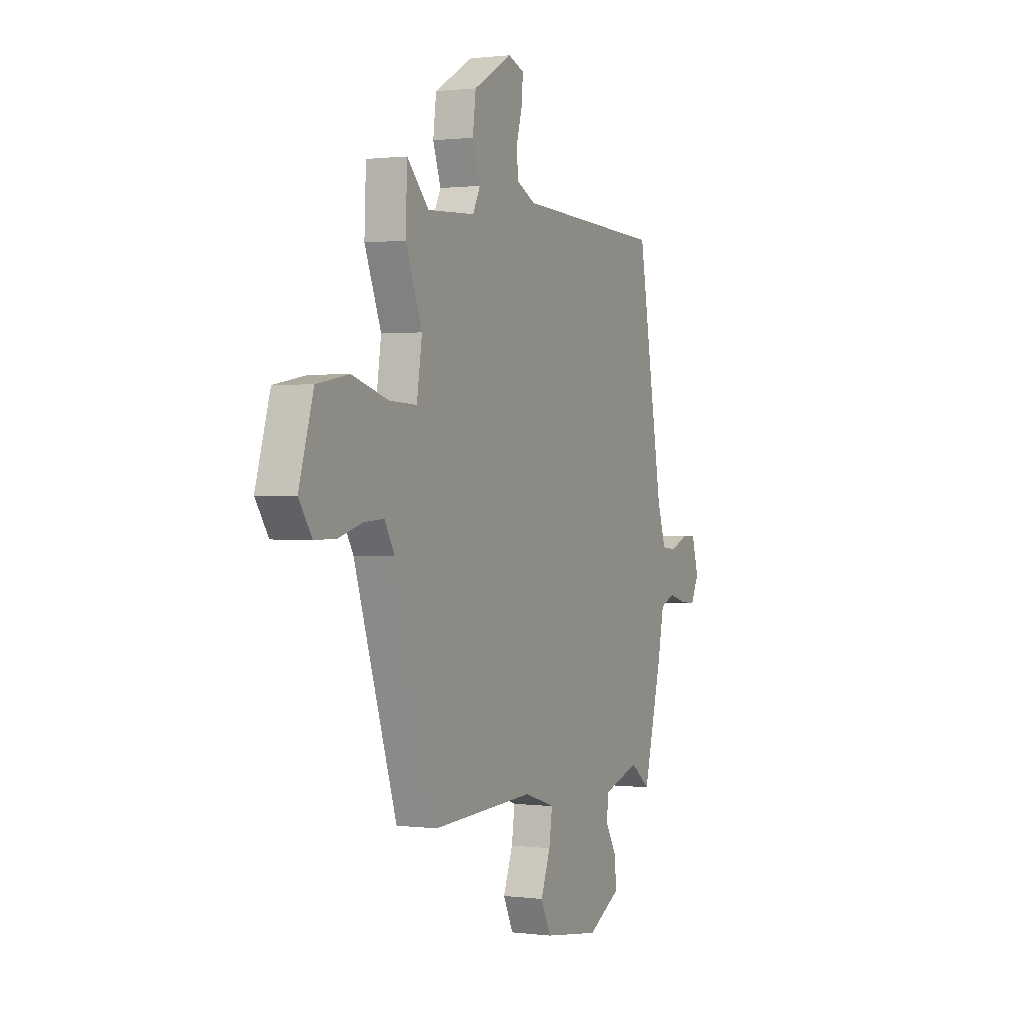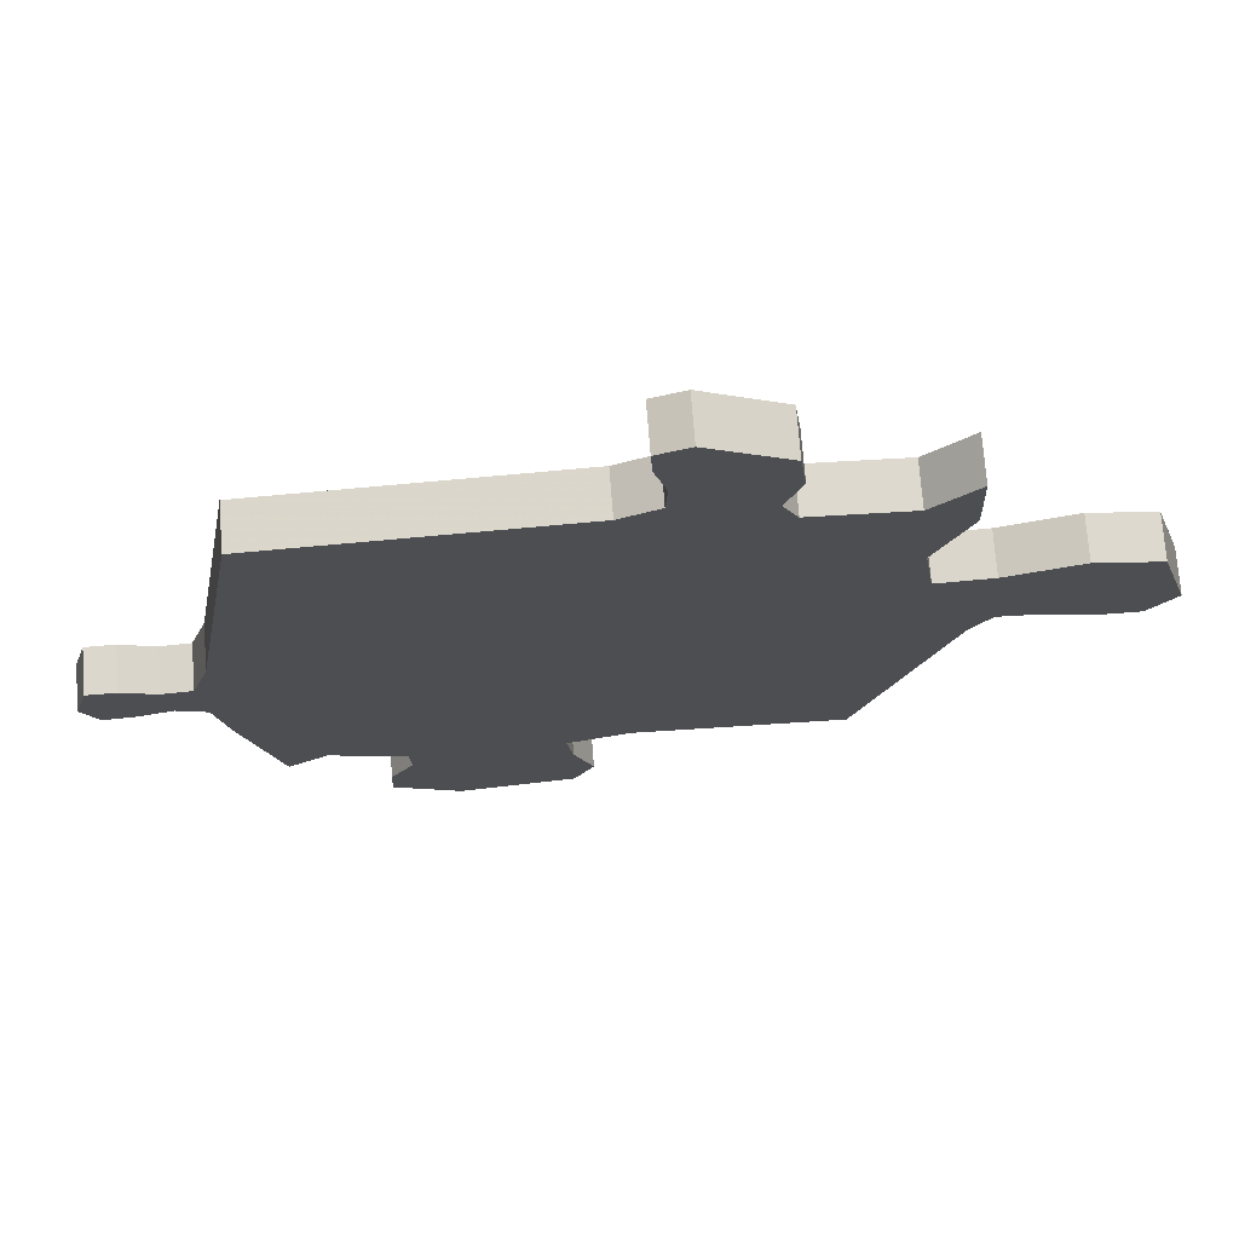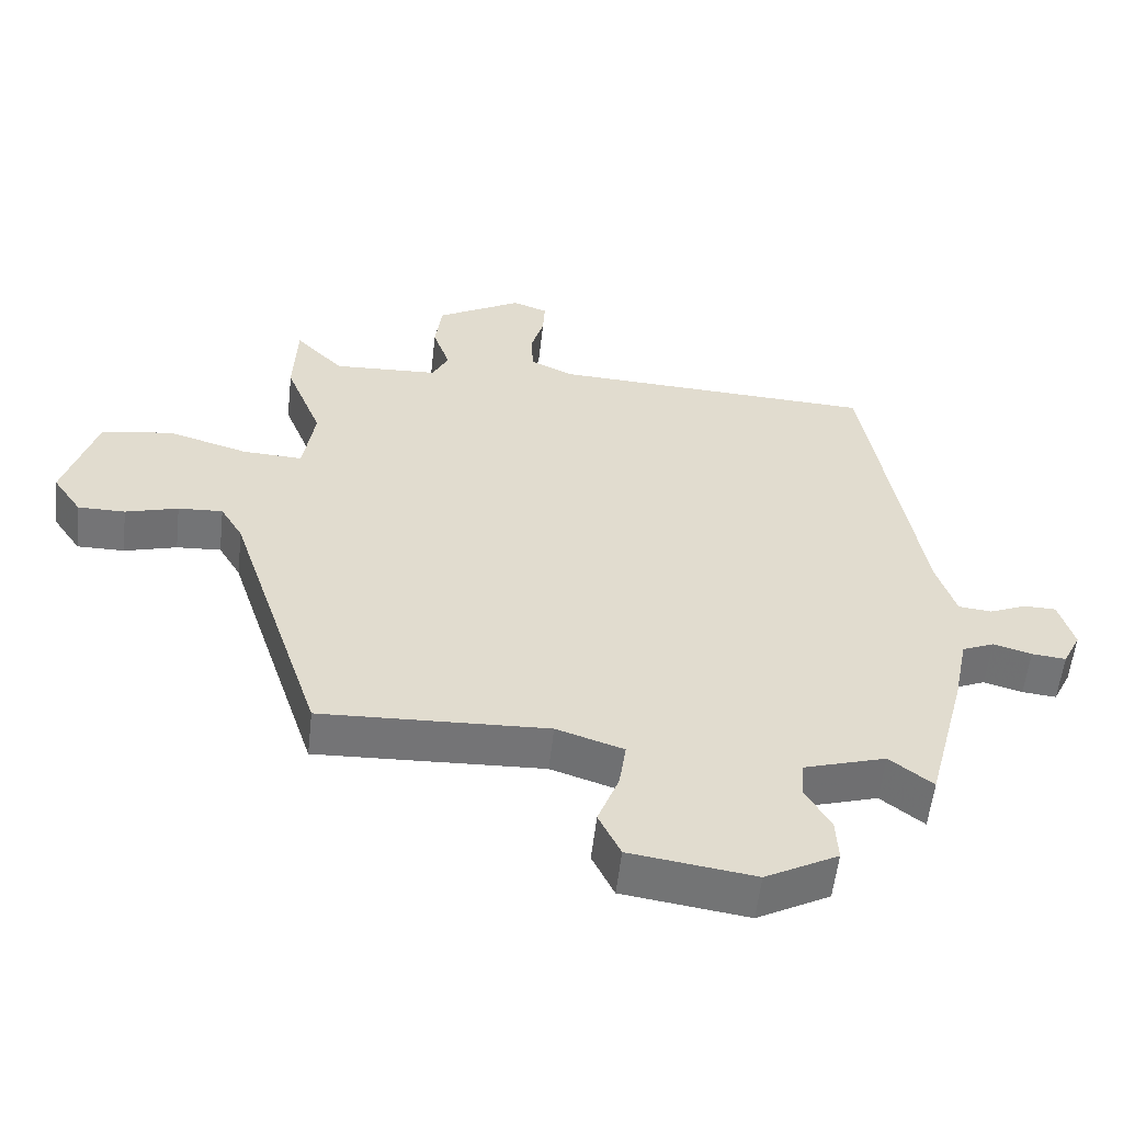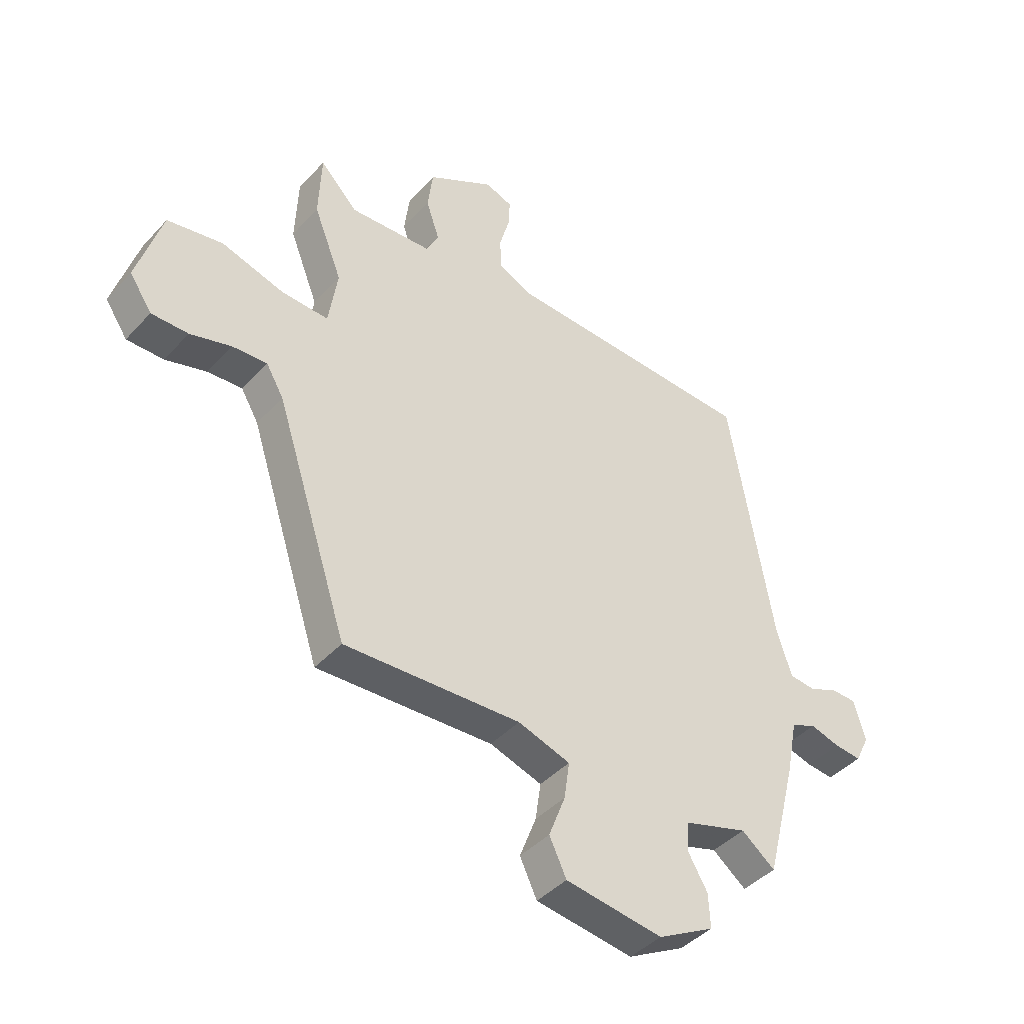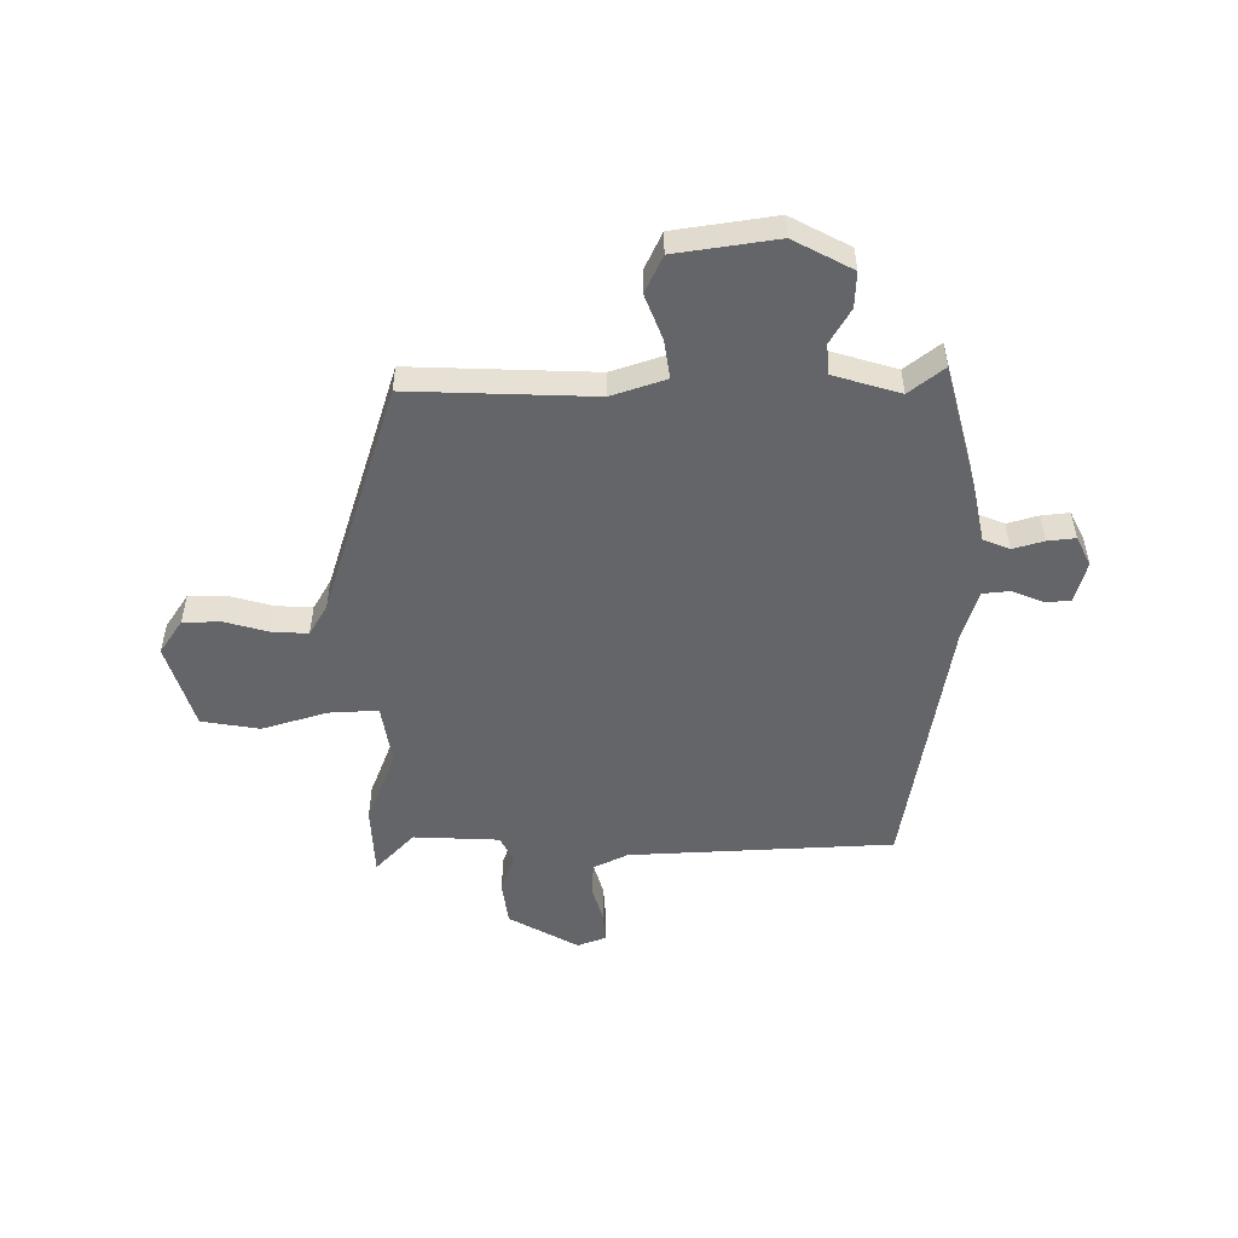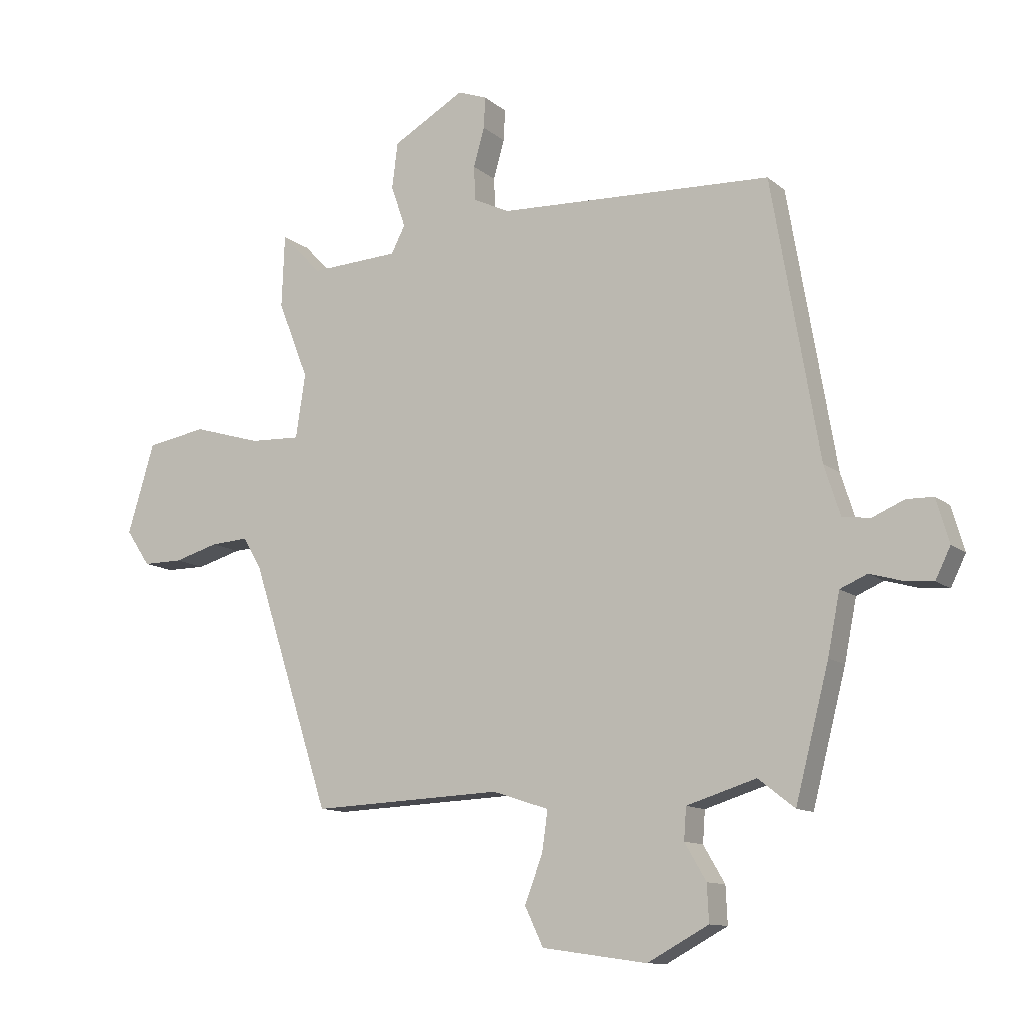
<metadata>
{"format":"obj","ext":"obj","renderer":"f3d","projection":"perspective","resolution":1024,"background":"white","views":[{"elev":0.9,"azim":115.2,"up":"+Z"},{"elev":72.5,"azim":-4.4,"up":"+Z"},{"elev":-56.3,"azim":173.6,"up":"+Z"},{"elev":-42.3,"azim":141.6,"up":"+Z"},{"elev":-51.6,"azim":-179.4,"up":"+Y"},{"elev":-11.7,"azim":-151.1,"up":"+Z"}]}
</metadata>
<code>
v 0.498 0.07 0.551
v 0.503 0.07 0.425
v 0.45 0.07 0.291
v 0.467 0.07 0.181
v 0.555 0.07 0.185
v 0.673 0.07 0.22
v 0.777 0.07 0.202
v 0.824 0.07 0.047
v 0.782 0.07 -0.015
v 0.713 0.07 -0.015
v 0.636 0.07 0.007
v 0.571 0.07 0.011
v 0.538 0.07 -0.045
v 0.401 0.07 -0.467
v 0.07 0.07 -0.453
v -0.028 0.07 -0.485
v -0.018 0.07 -0.555
v 0.013 0.07 -0.636
v -0.019 0.07 -0.703
v -0.201 0.07 -0.729
v -0.307 0.07 -0.672
v -0.304 0.07 -0.608
v -0.267 0.07 -0.545
v -0.271 0.07 -0.49
v -0.391 0.07 -0.453
v -0.454 0.07 -0.502
v -0.512 0.07 -0.277
v -0.533 0.07 -0.172
v -0.58 0.07 -0.152
v -0.636 0.07 -0.168
v -0.686 0.07 -0.173
v -0.712 0.07 -0.12
v -0.69 0.07 -0.044
v -0.643 0.07 -0.043
v -0.589 0.07 -0.066
v -0.54 0.07 -0.061
v -0.512 0.07 0.026
v -0.43 0.07 0.505
v 0.046 0.07 0.526
v 0.108 0.07 0.556
v 0.111 0.07 0.616
v 0.092 0.07 0.683
v 0.089 0.07 0.737
v 0.14 0.07 0.756
v 0.265 0.07 0.685
v 0.275 0.07 0.606
v 0.25 0.07 0.533
v 0.274 0.07 0.486
v 0.428 0.07 0.478
v 0.498 0 0.551
v 0.503 0 0.425
v 0.45 0 0.291
v 0.467 0 0.181
v 0.555 0 0.185
v 0.673 0 0.22
v 0.777 0 0.202
v 0.824 0 0.047
v 0.782 0 -0.015
v 0.713 0 -0.015
v 0.636 0 0.007
v 0.571 0 0.011
v 0.538 0 -0.045
v 0.401 0 -0.467
v 0.07 0 -0.453
v -0.028 0 -0.485
v -0.018 0 -0.555
v 0.013 0 -0.636
v -0.019 0 -0.703
v -0.201 0 -0.729
v -0.307 0 -0.672
v -0.304 0 -0.608
v -0.267 0 -0.545
v -0.271 0 -0.49
v -0.391 0 -0.453
v -0.454 0 -0.502
v -0.512 0 -0.277
v -0.533 0 -0.172
v -0.58 0 -0.152
v -0.636 0 -0.168
v -0.686 0 -0.173
v -0.712 0 -0.12
v -0.69 0 -0.044
v -0.643 0 -0.043
v -0.589 0 -0.066
v -0.54 0 -0.061
v -0.512 0 0.026
v -0.43 0 0.505
v 0.046 0 0.526
v 0.108 0 0.556
v 0.111 0 0.616
v 0.092 0 0.683
v 0.089 0 0.737
v 0.14 0 0.756
v 0.265 0 0.685
v 0.275 0 0.606
v 0.25 0 0.533
v 0.274 0 0.486
v 0.428 0 0.478
f 44 45 46 47
f 42 43 44 47
f 41 42 47 48
f 40 41 48
f 39 40 48
f 37 38 39 48
f 36 37 48 49
f 32 33 34 35
f 32 35 36
f 29 30 31 32
f 29 32 36
f 28 29 36 49
f 25 26 27 28
f 24 25 28 49
f 20 21 22 23
f 17 18 19 20
f 16 17 20 23
f 15 16 23 24
f 13 14 15
f 12 13 15 24
f 8 9 10 11
f 8 11 12
f 5 6 7 8
f 4 5 8 12
f 49 1 2 3
f 24 49 3
f 4 12 24
f 3 4 24
f 96 95 94 93
f 96 93 92 91
f 97 96 91 90
f 97 90 89
f 97 89 88
f 97 88 87 86
f 98 97 86 85
f 84 83 82 81
f 85 84 81
f 81 80 79 78
f 85 81 78
f 98 85 78 77
f 77 76 75 74
f 98 77 74 73
f 72 71 70 69
f 69 68 67 66
f 72 69 66 65
f 73 72 65 64
f 64 63 62
f 73 64 62 61
f 60 59 58 57
f 61 60 57
f 57 56 55 54
f 61 57 54 53
f 52 51 50 98
f 52 98 73
f 73 61 53
f 73 53 52
f 1 50 51 2
f 2 51 52 3
f 3 52 53 4
f 4 53 54 5
f 5 54 55 6
f 6 55 56 7
f 7 56 57 8
f 8 57 58 9
f 9 58 59 10
f 10 59 60 11
f 11 60 61 12
f 12 61 62 13
f 13 62 63 14
f 14 63 64 15
f 15 64 65 16
f 16 65 66 17
f 17 66 67 18
f 18 67 68 19
f 19 68 69 20
f 20 69 70 21
f 21 70 71 22
f 22 71 72 23
f 23 72 73 24
f 24 73 74 25
f 25 74 75 26
f 26 75 76 27
f 27 76 77 28
f 28 77 78 29
f 29 78 79 30
f 30 79 80 31
f 31 80 81 32
f 32 81 82 33
f 33 82 83 34
f 34 83 84 35
f 35 84 85 36
f 36 85 86 37
f 37 86 87 38
f 38 87 88 39
f 39 88 89 40
f 40 89 90 41
f 41 90 91 42
f 42 91 92 43
f 43 92 93 44
f 44 93 94 45
f 45 94 95 46
f 46 95 96 47
f 47 96 97 48
f 48 97 98 49
f 49 98 50 1

</code>
